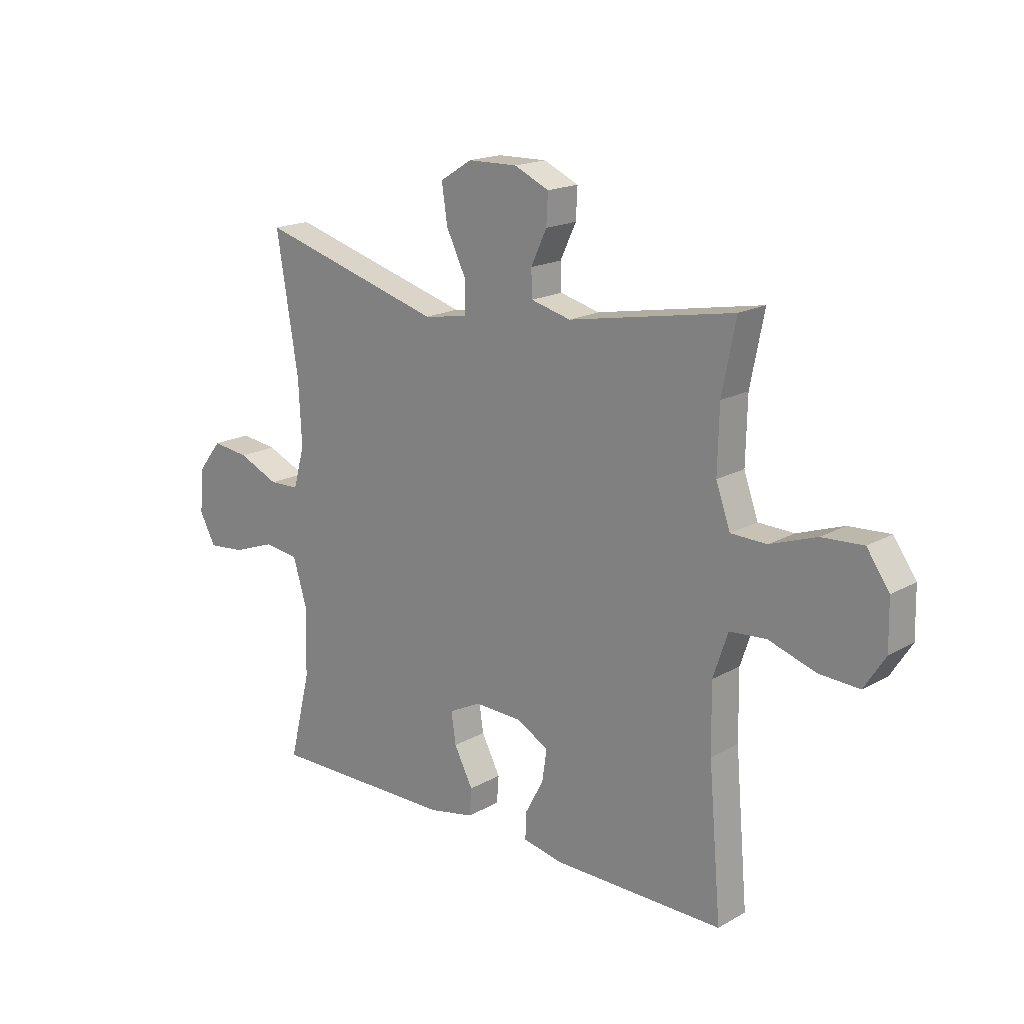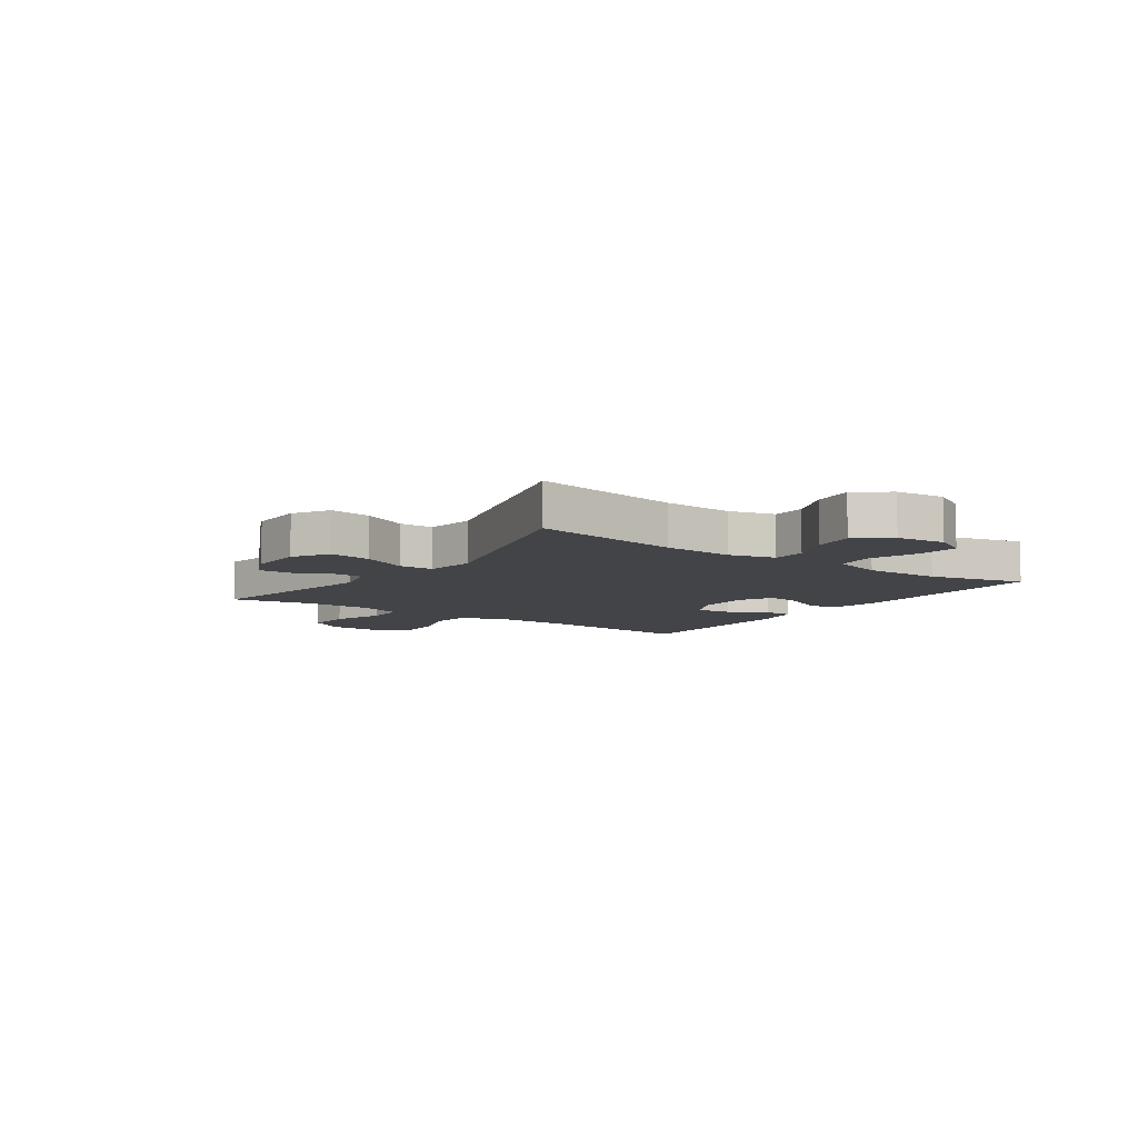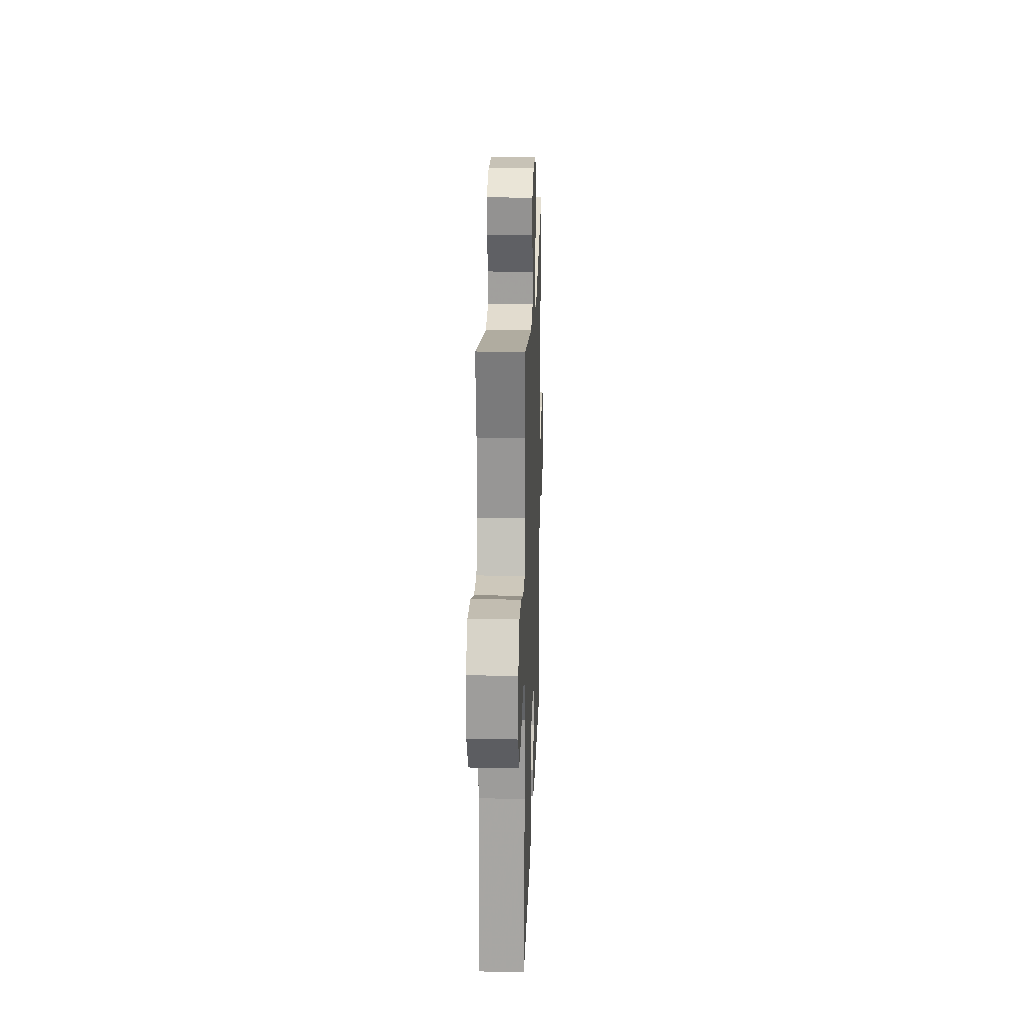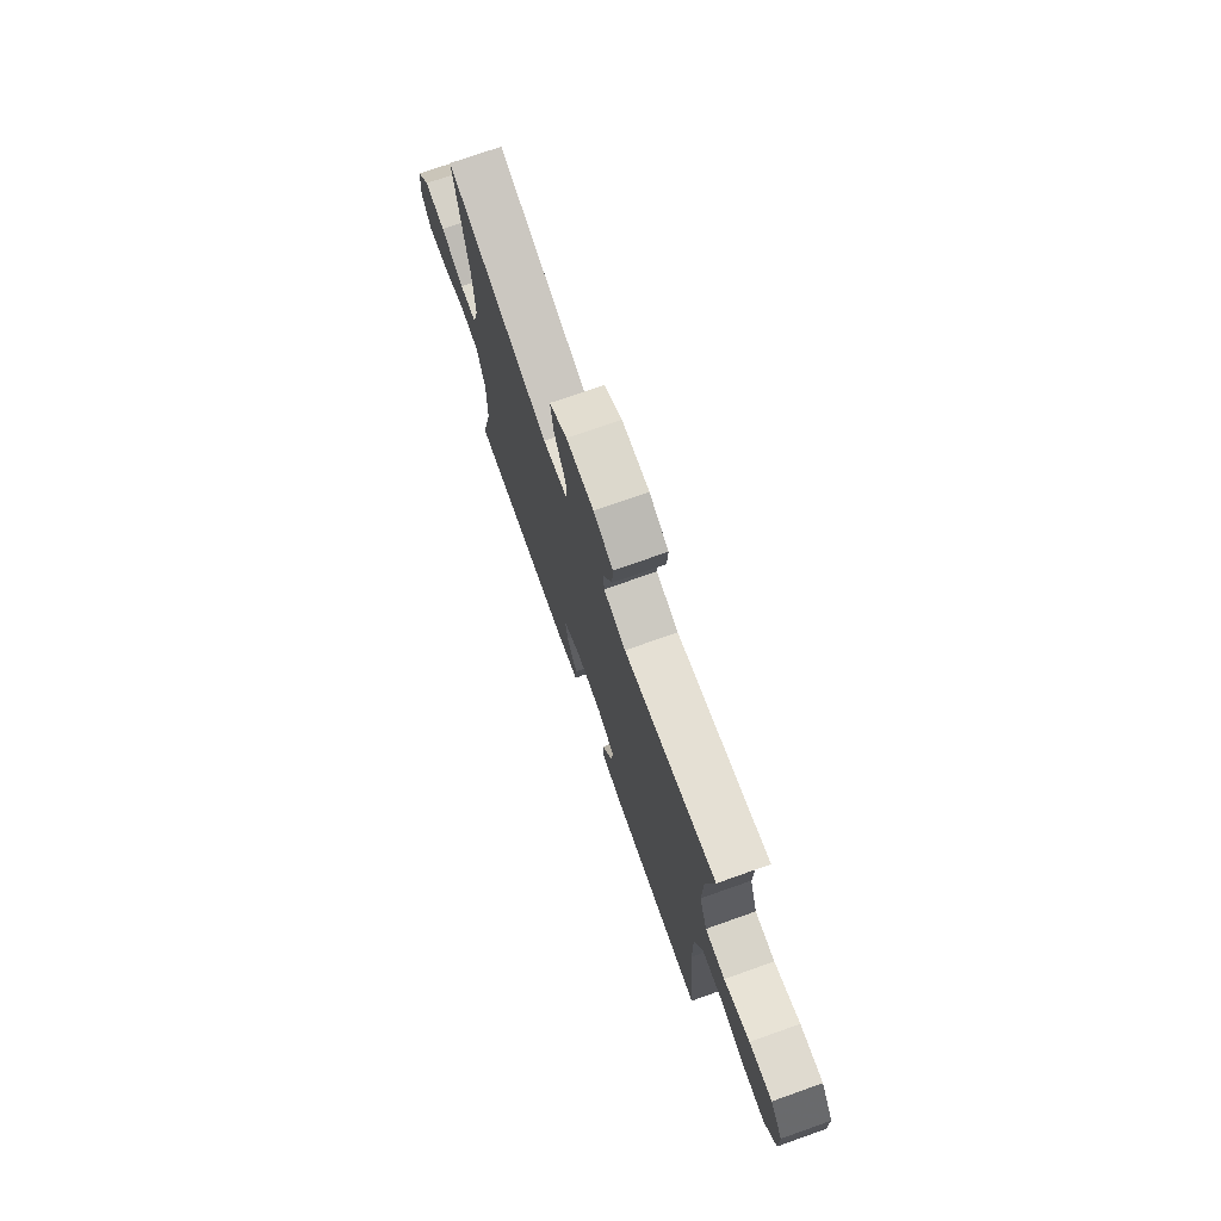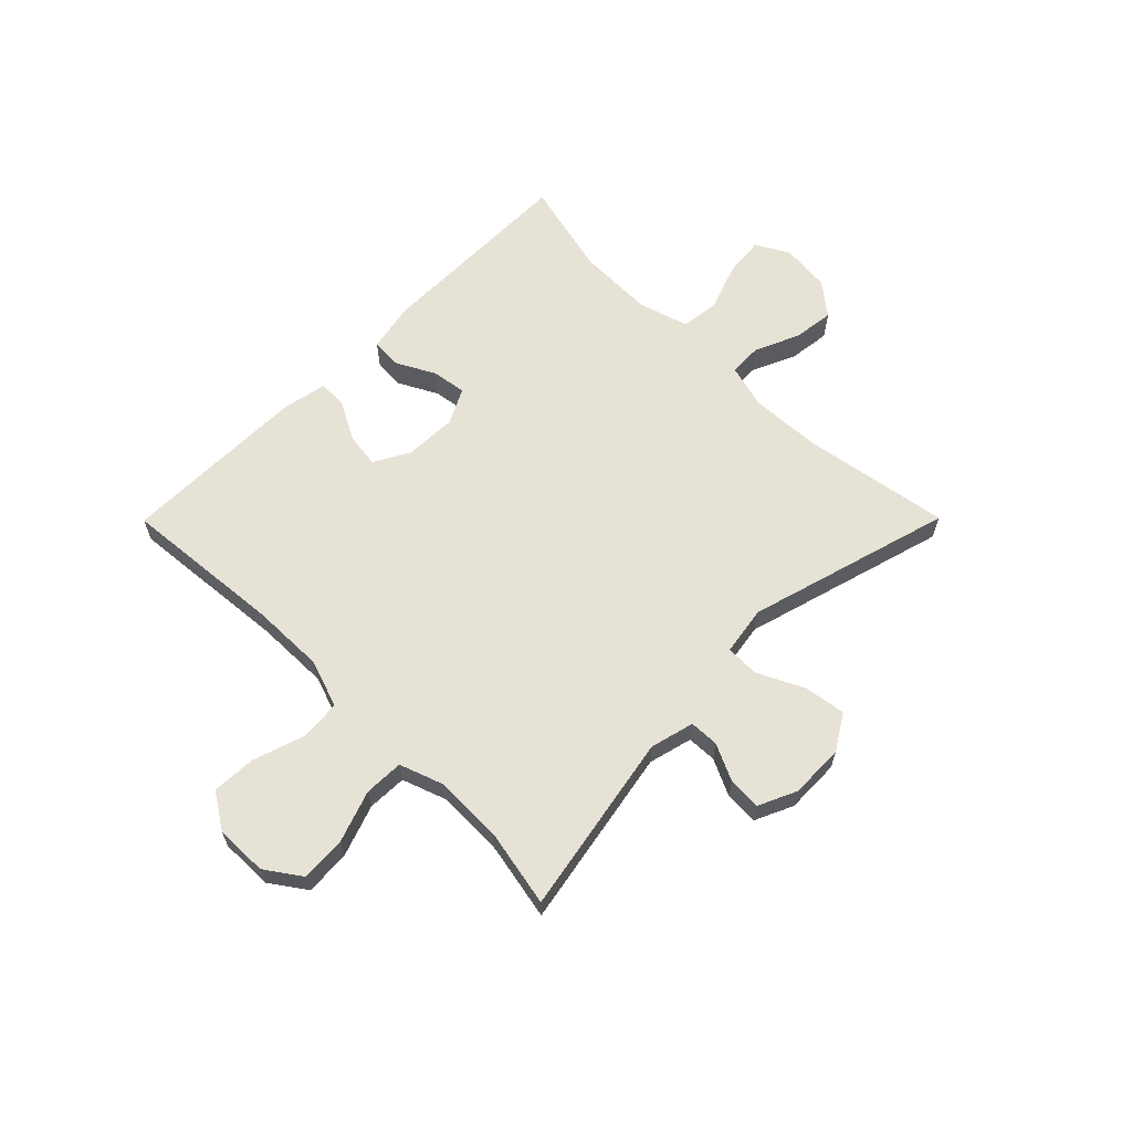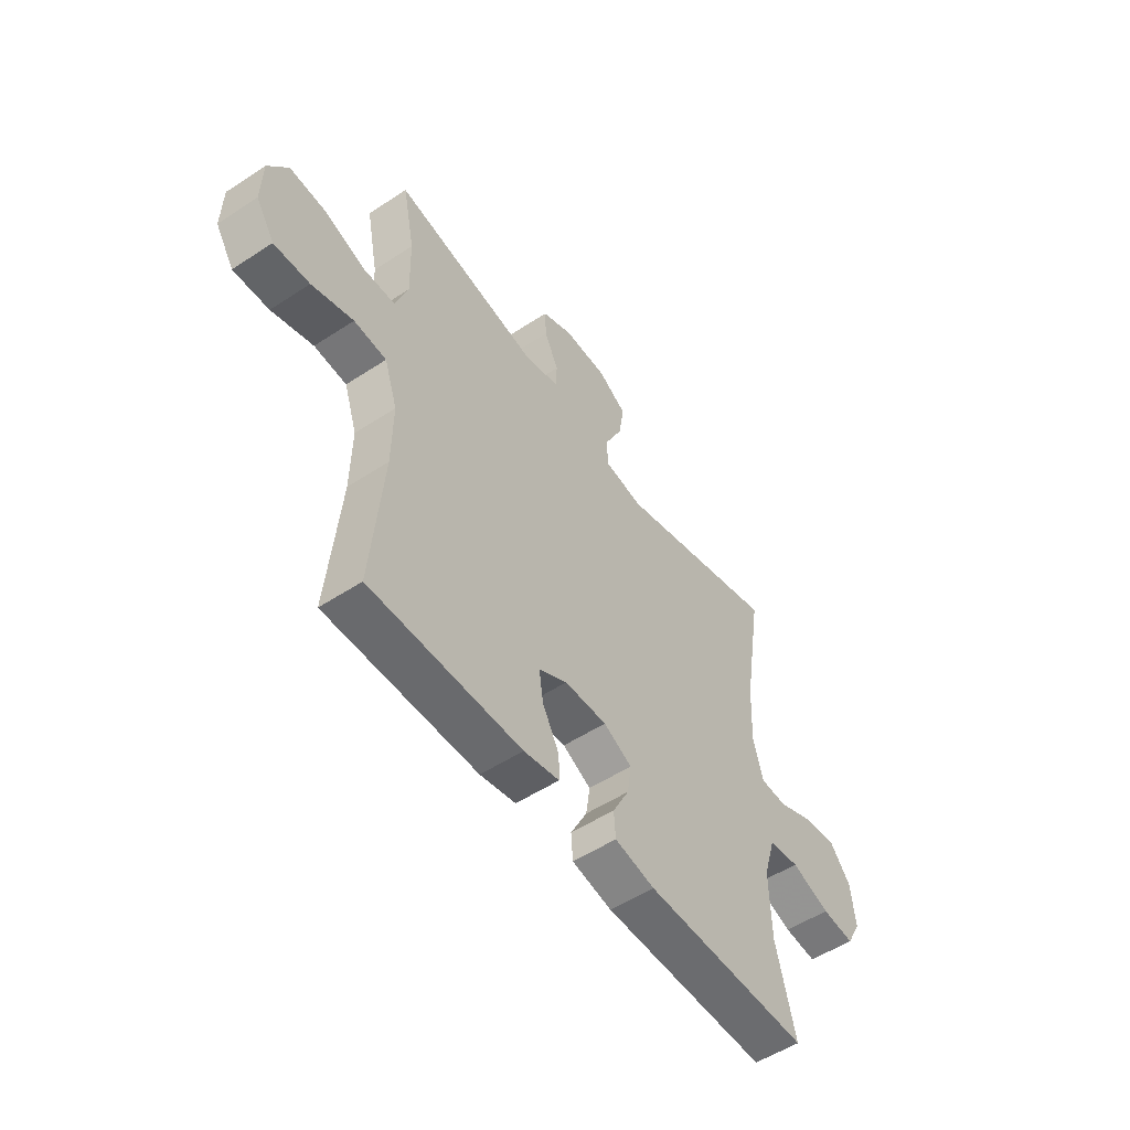
<metadata>
{"format":"obj","ext":"obj","renderer":"f3d","projection":"perspective","resolution":1024,"background":"white","views":[{"elev":17.8,"azim":-137.6,"up":"+Z"},{"elev":-8.1,"azim":54.8,"up":"+Y"},{"elev":20.4,"azim":-88.0,"up":"+Z"},{"elev":73.7,"azim":-109.5,"up":"+Z"},{"elev":62.9,"azim":-45.2,"up":"+Y"},{"elev":-53.3,"azim":-54.9,"up":"+Z"}]}
</metadata>
<code>
v 0.5 0.07 0.5
v 0.457 0.07 0.236
v 0.451 0.07 0.111
v 0.473 0.07 0.031
v 0.532 0.07 0.029
v 0.612 0.07 0.064
v 0.685 0.07 0.073
v 0.731 0.07 0.015
v 0.74 0.07 -0.073
v 0.708 0.07 -0.132
v 0.636 0.07 -0.125
v 0.55 0.07 -0.094
v 0.482 0.07 -0.103
v 0.455 0.07 -0.193
v 0.458 0.07 -0.329
v 0.5 0.07 -0.5
v 0.134 0.07 -0.497
v 0.045 0.07 -0.479
v 0.041 0.07 -0.426
v 0.078 0.07 -0.355
v 0.087 0.07 -0.294
v 0.024 0.07 -0.262
v -0.07 0.07 -0.265
v -0.133 0.07 -0.3
v -0.124 0.07 -0.362
v -0.087 0.07 -0.431
v -0.086 0.07 -0.482
v -0.165 0.07 -0.498
v -0.5 0.07 -0.5
v -0.475 0.07 -0.212
v -0.473 0.07 -0.081
v -0.502 0.07 0.005
v -0.574 0.07 0.011
v -0.666 0.07 -0.019
v -0.745 0.07 -0.023
v -0.786 0.07 0.041
v -0.784 0.07 0.134
v -0.74 0.07 0.197
v -0.659 0.07 0.192
v -0.568 0.07 0.16
v -0.498 0.07 0.162
v -0.47 0.07 0.241
v -0.473 0.07 0.364
v -0.5 0.07 0.5
v -0.176 0.07 0.44
v -0.098 0.07 0.46
v -0.096 0.07 0.512
v -0.127 0.07 0.578
v -0.13 0.07 0.637
v -0.062 0.07 0.668
v 0.035 0.07 0.666
v 0.098 0.07 0.627
v 0.087 0.07 0.553
v 0.047 0.07 0.471
v 0.048 0.07 0.411
v 0.135 0.07 0.397
v 0.5 0 0.5
v 0.457 0 0.236
v 0.451 0 0.111
v 0.473 0 0.031
v 0.532 0 0.029
v 0.612 0 0.064
v 0.685 0 0.073
v 0.731 0 0.015
v 0.74 0 -0.073
v 0.708 0 -0.132
v 0.636 0 -0.125
v 0.55 0 -0.094
v 0.482 0 -0.103
v 0.455 0 -0.193
v 0.458 0 -0.329
v 0.5 0 -0.5
v 0.134 0 -0.497
v 0.045 0 -0.479
v 0.041 0 -0.426
v 0.078 0 -0.355
v 0.087 0 -0.294
v 0.024 0 -0.262
v -0.07 0 -0.265
v -0.133 0 -0.3
v -0.124 0 -0.362
v -0.087 0 -0.431
v -0.086 0 -0.482
v -0.165 0 -0.498
v -0.5 0 -0.5
v -0.475 0 -0.212
v -0.473 0 -0.081
v -0.502 0 0.005
v -0.574 0 0.011
v -0.666 0 -0.019
v -0.745 0 -0.023
v -0.786 0 0.041
v -0.784 0 0.134
v -0.74 0 0.197
v -0.659 0 0.192
v -0.568 0 0.16
v -0.498 0 0.162
v -0.47 0 0.241
v -0.473 0 0.364
v -0.5 0 0.5
v -0.176 0 0.44
v -0.098 0 0.46
v -0.096 0 0.512
v -0.127 0 0.578
v -0.13 0 0.637
v -0.062 0 0.668
v 0.035 0 0.666
v 0.098 0 0.627
v 0.087 0 0.553
v 0.047 0 0.471
v 0.048 0 0.411
v 0.135 0 0.397
f 51 52 53 54
f 51 54 55
f 50 51 55
f 47 48 49 50
f 46 47 50 55
f 45 46 55
f 43 44 45
f 42 43 45 55
f 41 42 55 56
f 37 38 39 40
f 37 40 41
f 36 37 41
f 33 34 35 36
f 32 33 36 41
f 31 32 41 56
f 27 28 29 30
f 25 26 27 30
f 24 25 30 31
f 23 24 31 56
f 17 18 19 20
f 15 16 17 20
f 14 15 20 21
f 13 14 21 22
f 9 10 11 12
f 7 8 9 12
f 5 6 7 12
f 4 5 12 13
f 3 4 13 22
f 23 56 1 2
f 2 3 22 23
f 110 109 108 107
f 111 110 107
f 111 107 106
f 106 105 104 103
f 111 106 103 102
f 111 102 101
f 101 100 99
f 111 101 99 98
f 112 111 98 97
f 96 95 94 93
f 97 96 93
f 97 93 92
f 92 91 90 89
f 97 92 89 88
f 112 97 88 87
f 86 85 84 83
f 86 83 82 81
f 87 86 81 80
f 112 87 80 79
f 76 75 74 73
f 76 73 72 71
f 77 76 71 70
f 78 77 70 69
f 68 67 66 65
f 68 65 64 63
f 68 63 62 61
f 69 68 61 60
f 78 69 60 59
f 58 57 112 79
f 79 78 59 58
f 1 57 58 2
f 2 58 59 3
f 3 59 60 4
f 4 60 61 5
f 5 61 62 6
f 6 62 63 7
f 7 63 64 8
f 8 64 65 9
f 9 65 66 10
f 10 66 67 11
f 11 67 68 12
f 12 68 69 13
f 13 69 70 14
f 14 70 71 15
f 15 71 72 16
f 16 72 73 17
f 17 73 74 18
f 18 74 75 19
f 19 75 76 20
f 20 76 77 21
f 21 77 78 22
f 22 78 79 23
f 23 79 80 24
f 24 80 81 25
f 25 81 82 26
f 26 82 83 27
f 27 83 84 28
f 28 84 85 29
f 29 85 86 30
f 30 86 87 31
f 31 87 88 32
f 32 88 89 33
f 33 89 90 34
f 34 90 91 35
f 35 91 92 36
f 36 92 93 37
f 37 93 94 38
f 38 94 95 39
f 39 95 96 40
f 40 96 97 41
f 41 97 98 42
f 42 98 99 43
f 43 99 100 44
f 44 100 101 45
f 45 101 102 46
f 46 102 103 47
f 47 103 104 48
f 48 104 105 49
f 49 105 106 50
f 50 106 107 51
f 51 107 108 52
f 52 108 109 53
f 53 109 110 54
f 54 110 111 55
f 55 111 112 56
f 56 112 57 1

</code>
